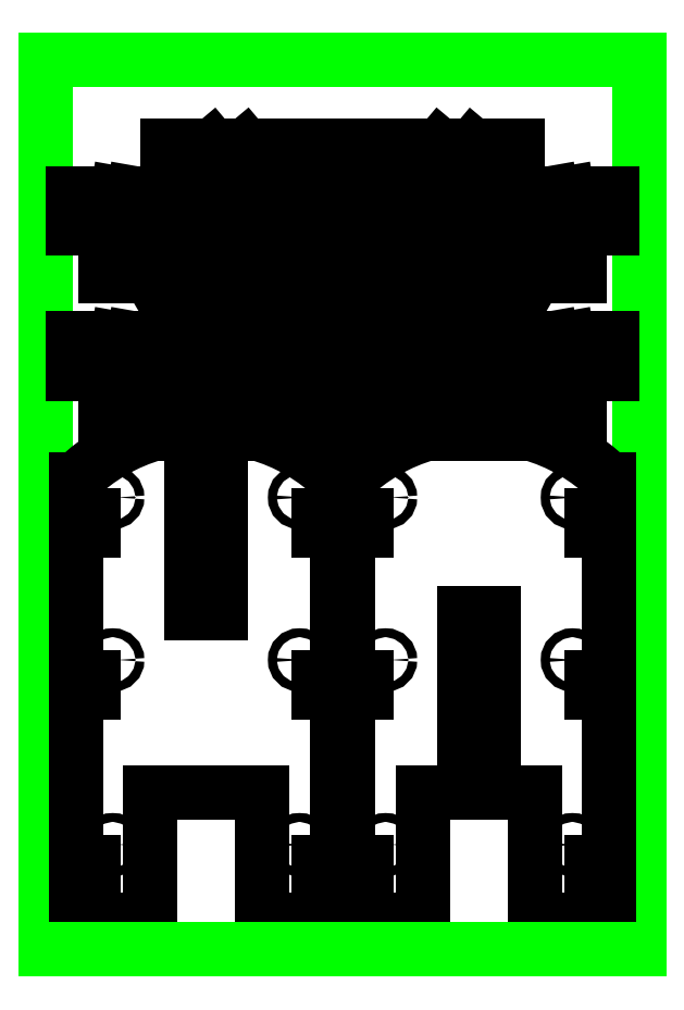
<metadata>
{"format":"dxf","ext":"dxf","renderer":"ezdxf+matplotlib","layout":"modelspace","background":"white","min_lineweight":24,"dpi":150}
</metadata>
<code>
0
SECTION
2
ENTITIES
0
LINE
8
plan de travail
10
190
20
-10
30
0
11
190
21
290
31
0
0
LINE
8
plan de travail
10
190
20
290
30
0
11
-10
21
290
31
0
0
LINE
8
plan de travail
10
-10
20
290
30
0
11
-10
21
-10
31
0
0
LINE
8
bras_b_haut_gauche
10
86
20
261
30
0
11
57.19
21
261
31
0
0
LINE
8
bras_b_haut_droit
10
94
20
261
30
0
11
122.8
21
261
31
0
0
LINE
8
bras_a_haut_gauche
10
86
20
212
30
0
11
57.19
21
212
31
0
0
LINE
8
bras_a_haut_droit
10
94
20
212
30
0
11
122.8
21
212
31
0
0
LINE
8
bras_b_haut_gauche
10
86
20
249
30
0
11
42.89
21
249
31
0
0
LINE
8
bras_b_haut_droit
10
94
20
249
30
0
11
137.1
21
249
31
0
0
LINE
8
bras_a_haut_gauche
10
86
20
200
30
0
11
42.89
21
200
31
0
0
LINE
8
bras_a_haut_droit
10
94
20
200
30
0
11
137.1
21
200
31
0
0
LINE
8
bras_b_milieu_gauche
10
86
20
245
30
0
11
19.46
21
245
31
0
0
LINE
8
bras_b_milieu_droit
10
94
20
245
30
0
11
160.5
21
245
31
0
0
LINE
8
bras_a_milieu_gauche
10
86
20
196
30
0
11
19.46
21
196
31
0
0
LINE
8
bras_a_milieu_droit
10
94
20
196
30
0
11
160.5
21
196
31
0
0
LINE
8
bras_b_milieu_gauche
10
86
20
233
30
0
11
17.35
21
233
31
0
0
LINE
8
bras_b_milieu_droit
10
94
20
233
30
0
11
162.7
21
233
31
0
0
LINE
8
bras_a_milieu_gauche
10
86
20
184
30
0
11
17.35
21
184
31
0
0
LINE
8
bras_a_milieu_droit
10
94
20
184
30
0
11
162.7
21
184
31
0
0
LINE
8
bras_b_bas_gauche
10
86
20
229
30
0
11
25.93
21
229
31
0
0
LINE
8
bras_b_bas_droit
10
94
20
229
30
0
11
154.1
21
229
31
0
0
LINE
8
bras_a_bas_gauche
10
86
20
180
30
0
11
25.93
21
180
31
0
0
LINE
8
bras_a_bas_droit
10
94
20
180
30
0
11
154.1
21
180
31
0
0
LINE
8
bras_b_bas_gauche
10
86
20
217
30
0
11
32.86
21
217
31
0
0
LINE
8
bras_b_bas_droit
10
94
20
217
30
0
11
147.1
21
217
31
0
0
LINE
8
bras_a_bas_gauche
10
86
20
168
30
0
11
32.86
21
168
31
0
0
LINE
8
bras_a_bas_droit
10
94
20
168
30
0
11
147.1
21
168
31
0
0
LINE
8
bras_b_milieu_gauche
10
17.35
20
233
30
0
11
19.46
21
245
31
0
0
LINE
8
bras_b_milieu_droit
10
162.7
20
233
30
0
11
160.5
21
245
31
0
0
LINE
8
bras_a_milieu_gauche
10
17.35
20
184
30
0
11
19.46
21
196
31
0
0
LINE
8
bras_a_milieu_droit
10
162.7
20
184
30
0
11
160.5
21
196
31
0
0
LINE
8
bras_b_bas_droit
10
147.1
20
217
30
0
11
154.1
21
229
31
0
0
LINE
8
bras_b_bas_gauche
10
32.86
20
217
30
0
11
25.93
21
229
31
0
0
LINE
8
bras_a_bas_gauche
10
32.86
20
168
30
0
11
25.93
21
180
31
0
0
LINE
8
bras_a_bas_droit
10
147.1
20
168
30
0
11
154.1
21
180
31
0
0
LINE
8
bras_b_haut_droit
10
137.1
20
249
30
0
11
122.8
21
261
31
0
0
LINE
8
bras_b_haut_gauche
10
42.89
20
249
30
0
11
57.19
21
261
31
0
0
LINE
8
bras_a_haut_gauche
10
42.89
20
200
30
0
11
57.19
21
212
31
0
0
LINE
8
bras_a_haut_droit
10
137.1
20
200
30
0
11
122.8
21
212
31
0
0
LINE
8
socle_b
10
180
20
136.4
30
0
11
180
21
148.4
31
0
0
LINE
8
socle_a
10
88
20
136.4
30
0
11
88
21
148.4
31
0
0
LINE
8
socle_b
10
180
20
81.56
30
0
11
180
21
131.4
31
0
0
LINE
8
socle_a
10
88
20
81.56
30
0
11
88
21
131.4
31
0
0
LINE
8
socle_b
10
180
20
19.25
30
0
11
180
21
76.56
31
0
0
LINE
8
socle_a
10
88
20
19.25
30
0
11
88
21
76.56
31
0
0
LINE
8
socle_b
10
180
20
0
30
0
11
180
21
14.25
31
0
0
LINE
8
socle_a
10
88
20
0
30
0
11
88
21
14.25
31
0
0
LINE
8
socle_b
10
119
20
164
30
0
11
153
21
164
31
0
0
LINE
8
socle_a
10
49
20
164
30
0
11
60.97
21
164
31
0
0
LINE
8
socle_a
10
27.03
20
164
30
0
11
39
21
164
31
0
0
LINE
8
socle_b
10
92
20
81.56
30
0
11
92
21
131.4
31
0
0
LINE
8
socle_a
10
0
20
81.56
30
0
11
0
21
131.4
31
0
0
LINE
8
socle_b
10
92
20
19.25
30
0
11
92
21
76.56
31
0
0
LINE
8
socle_a
10
0
20
19.25
30
0
11
0
21
76.56
31
0
0
LINE
8
socle_b
10
92
20
136.4
30
0
11
92
21
148.4
31
0
0
LINE
8
socle_a
10
0
20
136.4
30
0
11
0
21
148.4
31
0
0
LINE
8
socle_b
10
92
20
0
30
0
11
92
21
14.25
31
0
0
LINE
8
socle_a
10
0
20
0
30
0
11
0
21
14.25
31
0
0
LINE
8
socle_b
10
155
20
0
30
0
11
180
21
0
31
0
0
LINE
8
socle_b
10
92
20
0
30
0
11
117
21
0
31
0
0
LINE
8
socle_a
10
63
20
0
30
0
11
88
21
0
31
0
0
LINE
8
socle_a
10
0
20
0
30
0
11
25
21
0
31
0
0
LINE
8
socle_b
10
117
20
0
30
0
11
117
21
43
31
0
0
LINE
8
socle_a
10
25
20
0
30
0
11
25
21
43
31
0
0
LINE
8
socle_a
10
25
20
43
30
0
11
63
21
43
31
0
0
LINE
8
socle_b
10
141
20
43
30
0
11
155
21
43
31
0
0
LINE
8
socle_b
10
117
20
43
30
0
11
131
21
43
31
0
0
LINE
8
socle_b
10
155
20
43
30
0
11
155
21
0
31
0
0
LINE
8
socle_a
10
63
20
43
30
0
11
63
21
0
31
0
0
CIRCLE
8
bras_percages
10
102
20
223
30
0
40
1.5
0
CIRCLE
8
bras_percages
10
78
20
223
30
0
40
1.5
0
CIRCLE
8
bras_percages
10
78
20
174
30
0
40
1.5
0
CIRCLE
8
socles_rep\U0res
10
167.5
20
25.25
30
0
40
1.5
0
CIRCLE
8
socles_rep\U0res
10
75.5
20
25.25
30
0
40
1.5
0
CIRCLE
8
bras_percages
10
102
20
174
30
0
40
1.5
0
CIRCLE
8
socles_rep\U0res
10
104.5
20
25.25
30
0
40
1.5
0
CIRCLE
8
socles_rep\U0res
10
12.5
20
25.25
30
0
40
1.5
0
CIRCLE
8
bras_percages
10
102
20
239
30
0
40
1.5
0
CIRCLE
8
bras_percages
10
78
20
239
30
0
40
1.5
0
CIRCLE
8
bras_percages
10
78
20
190
30
0
40
1.5
0
CIRCLE
8
socles_rep\U0res
10
167.5
20
87.56
30
0
40
1.5
0
CIRCLE
8
socles_rep\U0res
10
75.5
20
87.56
30
0
40
1.5
0
CIRCLE
8
bras_percages
10
102
20
190
30
0
40
1.5
0
CIRCLE
8
socles_rep\U0res
10
104.5
20
87.56
30
0
40
1.5
0
CIRCLE
8
socles_rep\U0res
10
12.5
20
87.56
30
0
40
1.5
0
CIRCLE
8
socles_rep\U0res
10
104.5
20
142.4
30
0
40
1.5
0
CIRCLE
8
socles_rep\U0res
10
12.5
20
142.4
30
0
40
1.5
0
CIRCLE
8
bras_percages
10
102
20
255
30
0
40
1.5
0
CIRCLE
8
bras_percages
10
78
20
255
30
0
40
1.5
0
CIRCLE
8
bras_percages
10
78
20
206
30
0
40
1.5
0
CIRCLE
8
socles_rep\U0res
10
167.5
20
142.4
30
0
40
1.5
0
CIRCLE
8
socles_rep\U0res
10
75.5
20
142.4
30
0
40
1.5
0
CIRCLE
8
bras_percages
10
102
20
206
30
0
40
1.5
0
ARC
8
bras_b_haut_droit
10
102
20
255
30
0
40
10
50
143.1
51
216.9
0
ARC
8
bras_b_haut_gauche
10
78
20
255
30
0
40
10
50
323.1
51
36.87
0
ARC
8
bras_a_haut_gauche
10
78
20
206
30
0
40
10
50
323.1
51
36.87
0
ARC
8
bras_a_haut_droit
10
102
20
206
30
0
40
10
50
143.1
51
216.9
0
ARC
8
bras_b_milieu_droit
10
102
20
239
30
0
40
10
50
143.1
51
216.9
0
ARC
8
bras_b_milieu_gauche
10
78
20
239
30
0
40
10
50
323.1
51
36.87
0
ARC
8
bras_a_milieu_gauche
10
78
20
190
30
0
40
10
50
323.1
51
36.87
0
ARC
8
bras_a_milieu_droit
10
102
20
190
30
0
40
10
50
143.1
51
216.9
0
ARC
8
bras_b_bas_droit
10
102
20
223
30
0
40
10
50
143.1
51
216.9
0
ARC
8
bras_b_bas_gauche
10
78
20
223
30
0
40
10
50
323.1
51
36.87
0
ARC
8
bras_a_bas_gauche
10
78
20
174
30
0
40
10
50
323.1
51
36.87
0
ARC
8
bras_a_bas_droit
10
102
20
174
30
0
40
10
50
143.1
51
216.9
0
LINE
8
socle_b
10
174
20
131.4
30
0
11
180
21
131.4
31
0
0
LINE
8
socle_a
10
82
20
131.4
30
0
11
88
21
131.4
31
0
0
LINE
8
socle_b
10
180
20
136.4
30
0
11
174
21
136.4
31
0
0
LINE
8
socle_a
10
88
20
136.4
30
0
11
82
21
136.4
31
0
0
LINE
8
socle_b
10
174
20
136.4
30
0
11
174
21
131.4
31
0
0
LINE
8
socle_a
10
82
20
136.4
30
0
11
82
21
131.4
31
0
0
LINE
8
socle_b
10
174
20
76.56
30
0
11
180
21
76.56
31
0
0
LINE
8
socle_a
10
82
20
76.56
30
0
11
88
21
76.56
31
0
0
LINE
8
socle_b
10
180
20
81.56
30
0
11
174
21
81.56
31
0
0
LINE
8
socle_a
10
88
20
81.56
30
0
11
82
21
81.56
31
0
0
LINE
8
socle_b
10
174
20
81.56
30
0
11
174
21
76.56
31
0
0
LINE
8
socle_a
10
82
20
81.56
30
0
11
82
21
76.56
31
0
0
LINE
8
socle_b
10
174
20
14.25
30
0
11
180
21
14.25
31
0
0
LINE
8
socle_a
10
82
20
14.25
30
0
11
88
21
14.25
31
0
0
LINE
8
socle_b
10
180
20
19.25
30
0
11
174
21
19.25
31
0
0
LINE
8
socle_a
10
88
20
19.25
30
0
11
82
21
19.25
31
0
0
LINE
8
socle_b
10
174
20
19.25
30
0
11
174
21
14.25
31
0
0
LINE
8
socle_a
10
82
20
19.25
30
0
11
82
21
14.25
31
0
0
LINE
8
socle_b
10
92
20
131.4
30
0
11
98
21
131.4
31
0
0
LINE
8
socle_a
10
0
20
131.4
30
0
11
6
21
131.4
31
0
0
LINE
8
socle_b
10
98
20
131.4
30
0
11
98
21
136.4
31
0
0
LINE
8
socle_a
10
6
20
131.4
30
0
11
6
21
136.4
31
0
0
LINE
8
socle_b
10
98
20
136.4
30
0
11
92
21
136.4
31
0
0
LINE
8
socle_a
10
6
20
136.4
30
0
11
0
21
136.4
31
0
0
LINE
8
socle_b
10
92
20
76.56
30
0
11
98
21
76.56
31
0
0
LINE
8
socle_a
10
0
20
76.56
30
0
11
6
21
76.56
31
0
0
LINE
8
socle_b
10
98
20
76.56
30
0
11
98
21
81.56
31
0
0
LINE
8
socle_a
10
6
20
76.56
30
0
11
6
21
81.56
31
0
0
LINE
8
socle_b
10
98
20
81.56
30
0
11
92
21
81.56
31
0
0
LINE
8
socle_a
10
6
20
81.56
30
0
11
0
21
81.56
31
0
0
LINE
8
socle_b
10
92
20
14.25
30
0
11
98
21
14.25
31
0
0
LINE
8
socle_a
10
0
20
14.25
30
0
11
6
21
14.25
31
0
0
LINE
8
socle_b
10
98
20
14.25
30
0
11
98
21
19.25
31
0
0
LINE
8
socle_a
10
6
20
14.25
30
0
11
6
21
19.25
31
0
0
LINE
8
socle_b
10
98
20
19.25
30
0
11
92
21
19.25
31
0
0
LINE
8
socle_a
10
6
20
19.25
30
0
11
0
21
19.25
31
0
0
LINE
8
socle_b
10
131
20
43
30
0
11
131
21
103.5
31
0
0
LINE
8
socle_a
10
39
20
103.5
30
0
11
39
21
164
31
0
0
LINE
8
socle_b
10
141
20
43
30
0
11
141
21
103.5
31
0
0
LINE
8
socle_a
10
49
20
103.5
30
0
11
49
21
164
31
0
0
LINE
8
socle_b
10
131
20
103.5
30
0
11
141
21
103.5
31
0
0
LINE
8
socle_a
10
39
20
103.5
30
0
11
49
21
103.5
31
0
0
ARC
8
socle_b
10
136
20
103.5
30
0
40
62.84
50
45.55
51
74.33
0
ARC
8
socle_b
10
136
20
103.5
30
0
40
62.84
50
105.7
51
134.4
0
ARC
8
socle_a
10
44
20
103.5
30
0
40
62.84
50
45.55
51
74.33
0
ARC
8
socle_a
10
44
20
103.5
30
0
40
62.84
50
105.7
51
134.4
0
LINE
8
plan de travail
10
-10
20
-10
30
0
11
190
21
-10
31
0
0
LINE
8
support_led_b_haut_droit
10
149
20
249
30
0
11
148.3
21
249
31
0
0
LINE
8
support_led_b_haut_gauche
10
31
20
249
30
0
11
31.7
21
249
31
0
0
LINE
8
support_led_a_haut_gauche
10
31
20
200
30
0
11
31.7
21
200
31
0
0
LINE
8
support_led_a_haut_droit
10
149
20
200
30
0
11
148.3
21
200
31
0
0
LINE
8
support_led_b_haut_droit
10
148.3
20
249
30
0
11
134
21
261
31
0
0
LINE
8
support_led_b_haut_gauche
10
31.7
20
249
30
0
11
46
21
261
31
0
0
LINE
8
support_led_a_haut_gauche
10
31.7
20
200
30
0
11
46
21
212
31
0
0
LINE
8
support_led_a_haut_droit
10
148.3
20
200
30
0
11
134
21
212
31
0
0
LINE
8
support_led_b_haut_droit
10
134
20
261
30
0
11
149
21
261
31
0
0
LINE
8
support_led_b_haut_gauche
10
46
20
261
30
0
11
31
21
261
31
0
0
LINE
8
support_led_a_haut_gauche
10
46
20
212
30
0
11
31
21
212
31
0
0
LINE
8
support_led_a_haut_droit
10
134
20
212
30
0
11
149
21
212
31
0
0
LINE
8
support_led_b_haut_droit
10
149
20
261
30
0
11
149
21
249
31
0
0
LINE
8
support_led_b_haut_gauche
10
31
20
261
30
0
11
31
21
249
31
0
0
LINE
8
support_led_a_haut_gauche
10
31
20
212
30
0
11
31
21
200
31
0
0
LINE
8
support_led_a_haut_droit
10
149
20
212
30
0
11
149
21
200
31
0
0
LINE
8
support_led_b_milieu_droit
10
168.1
20
233
30
0
11
166
21
245
31
0
0
LINE
8
support_led_b_milieu_gauche
10
11.88
20
233
30
0
11
14
21
245
31
0
0
LINE
8
support_led_a_milieu_gauche
10
11.88
20
184
30
0
11
14
21
196
31
0
0
LINE
8
support_led_a_milieu_droit
10
168.1
20
184
30
0
11
166
21
196
31
0
0
LINE
8
support_led_b_milieu_droit
10
166
20
245
30
0
11
181
21
245
31
0
0
LINE
8
support_led_b_milieu_gauche
10
14
20
245
30
0
11
-1
21
245
31
0
0
LINE
8
support_led_a_milieu_gauche
10
14
20
196
30
0
11
-1
21
196
31
0
0
LINE
8
support_led_a_milieu_droit
10
166
20
196
30
0
11
181
21
196
31
0
0
LINE
8
support_led_b_milieu_droit
10
181
20
245
30
0
11
181
21
233
31
0
0
LINE
8
support_led_b_milieu_gauche
10
-1
20
245
30
0
11
-1
21
233
31
0
0
LINE
8
support_led_a_milieu_gauche
10
-1
20
196
30
0
11
-1
21
184
31
0
0
LINE
8
support_led_a_milieu_droit
10
181
20
196
30
0
11
181
21
184
31
0
0
LINE
8
support_led_b_milieu_droit
10
181
20
233
30
0
11
168.1
21
233
31
0
0
LINE
8
support_led_b_milieu_gauche
10
-1
20
233
30
0
11
11.88
21
233
31
0
0
LINE
8
support_led_a_milieu_gauche
10
-1
20
184
30
0
11
11.88
21
184
31
0
0
LINE
8
support_led_a_milieu_droit
10
181
20
184
30
0
11
168.1
21
184
31
0
0
LINE
8
support_led_b_bas_gauche
10
25
20
217
30
0
11
18.07
21
229
31
0
0
LINE
8
support_led_b_bas_droit
10
155
20
217
30
0
11
161.9
21
229
31
0
0
LINE
8
support_led_a_bas_gauche
10
25
20
168
30
0
11
18.07
21
180
31
0
0
LINE
8
support_led_a_bas_droit
10
155
20
168
30
0
11
161.9
21
180
31
0
0
LINE
8
support_led_b_bas_gauche
10
18.07
20
229
30
0
11
10
21
229
31
0
0
LINE
8
support_led_b_bas_droit
10
161.9
20
229
30
0
11
170
21
229
31
0
0
LINE
8
support_led_a_bas_gauche
10
18.07
20
180
30
0
11
10
21
180
31
0
0
LINE
8
support_led_a_bas_droit
10
161.9
20
180
30
0
11
170
21
180
31
0
0
LINE
8
support_led_b_bas_gauche
10
10
20
229
30
0
11
10
21
217
31
0
0
LINE
8
support_led_b_bas_droit
10
170
20
229
30
0
11
170
21
217
31
0
0
LINE
8
support_led_a_bas_gauche
10
10
20
180
30
0
11
10
21
168
31
0
0
LINE
8
support_led_a_bas_droit
10
170
20
180
30
0
11
170
21
168
31
0
0
LINE
8
support_led_b_bas_droit
10
170
20
217
30
0
11
155
21
217
31
0
0
LINE
8
support_led_b_bas_gauche
10
10
20
217
30
0
11
25
21
217
31
0
0
LINE
8
support_led_a_bas_gauche
10
10
20
168
30
0
11
25
21
168
31
0
0
LINE
8
support_led_a_bas_droit
10
170
20
168
30
0
11
155
21
168
31
0
0
ENDSEC
0
EOF

</code>
